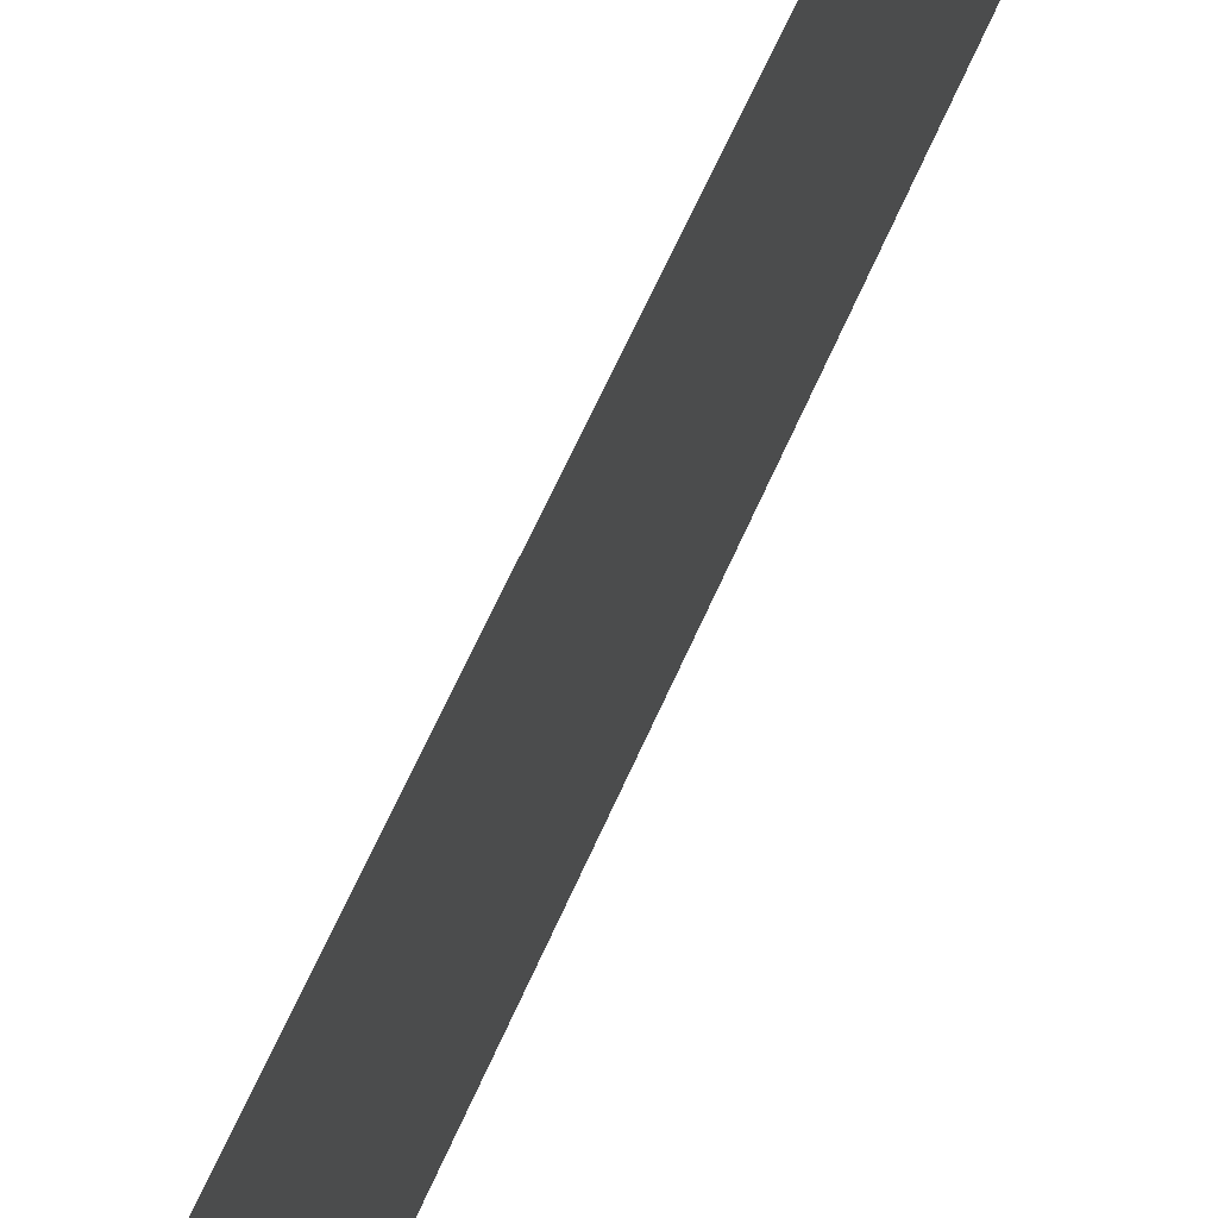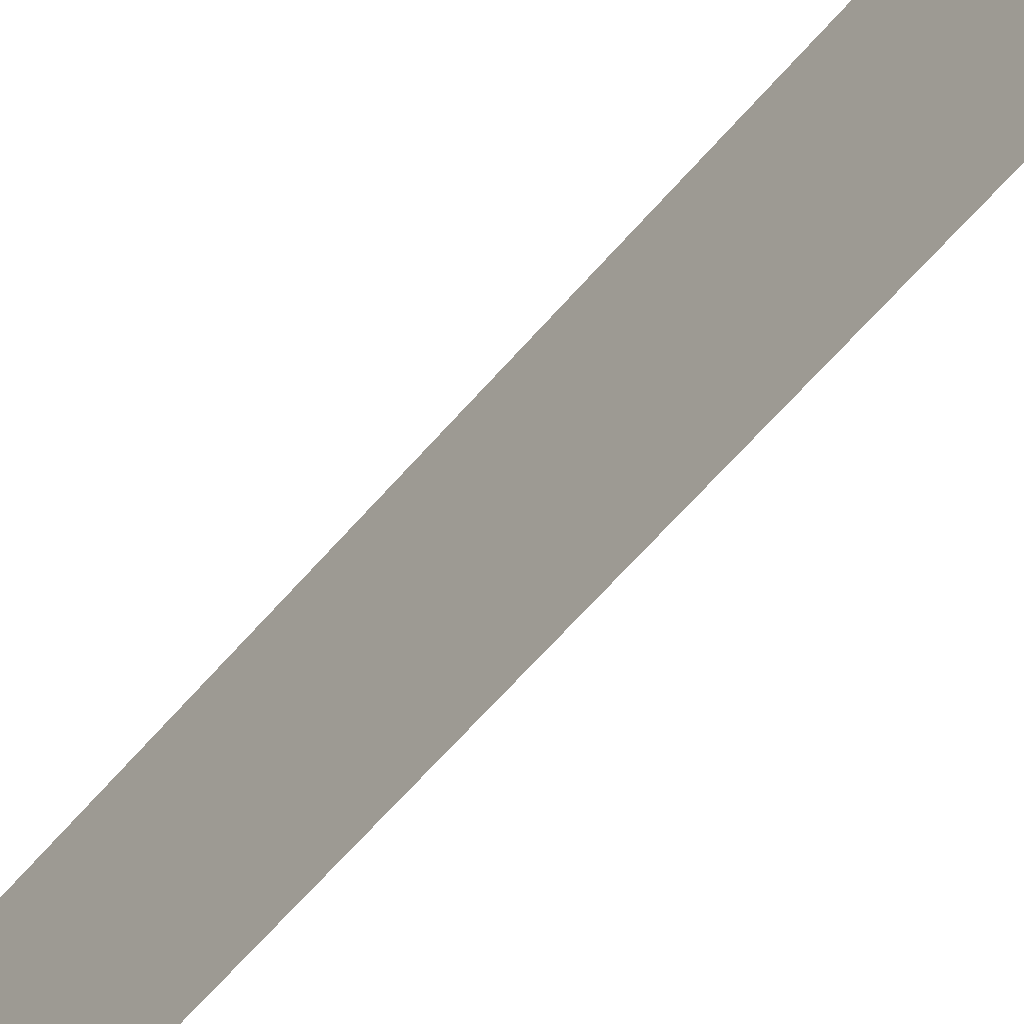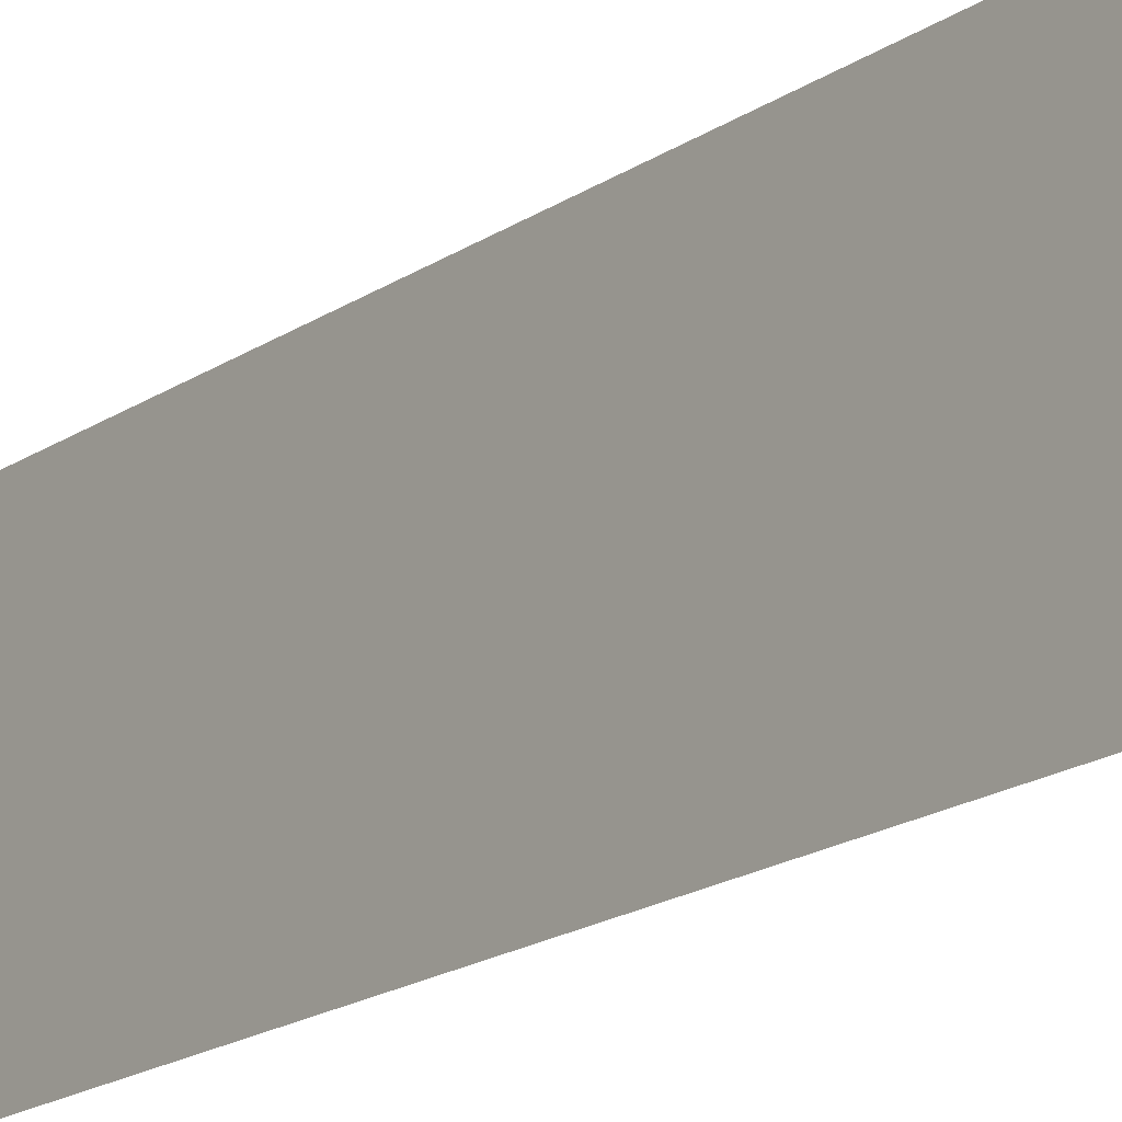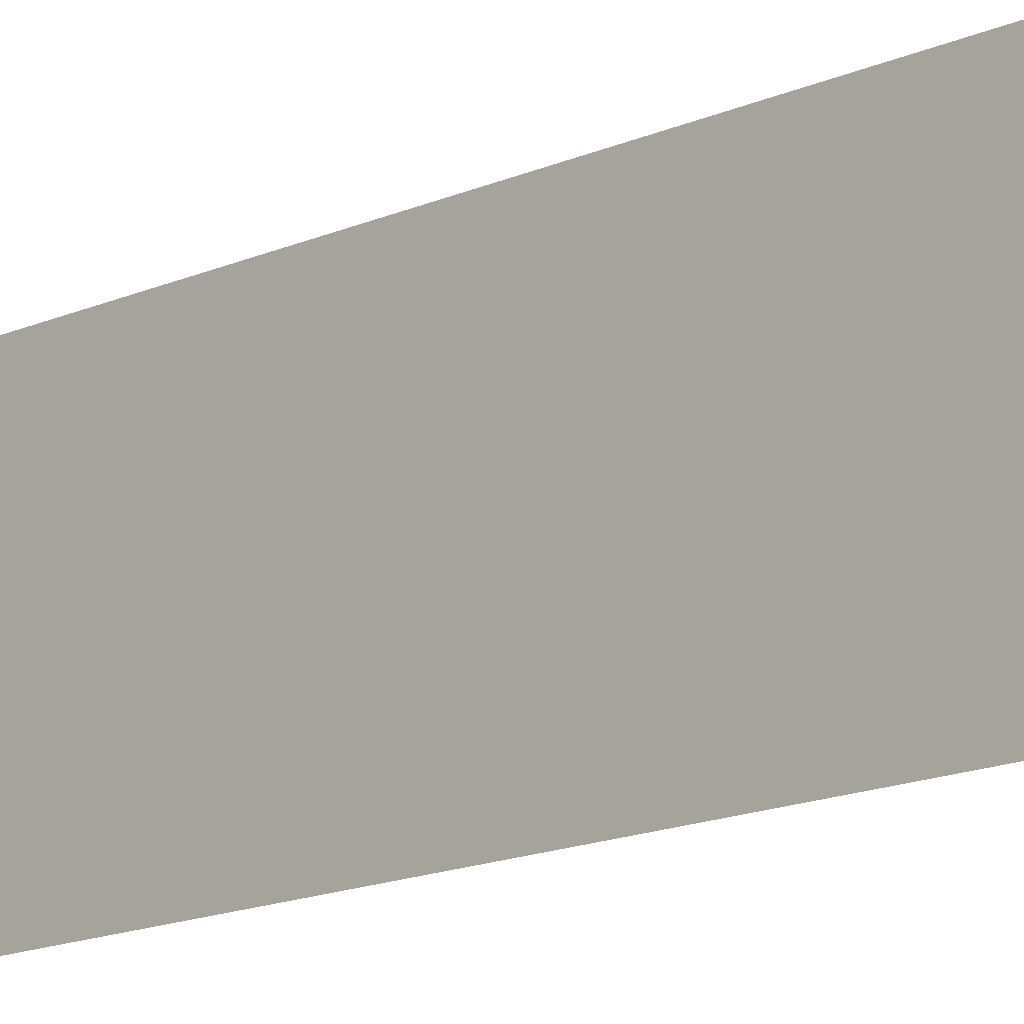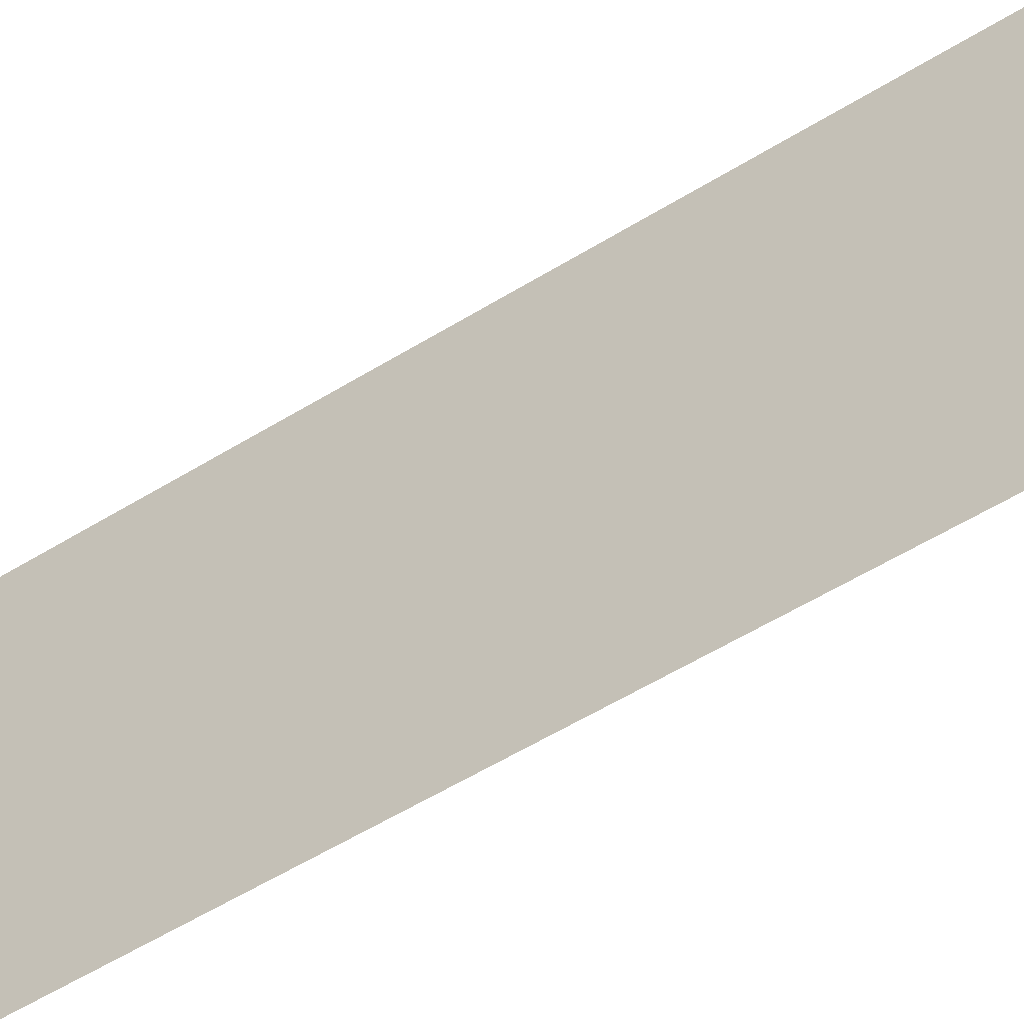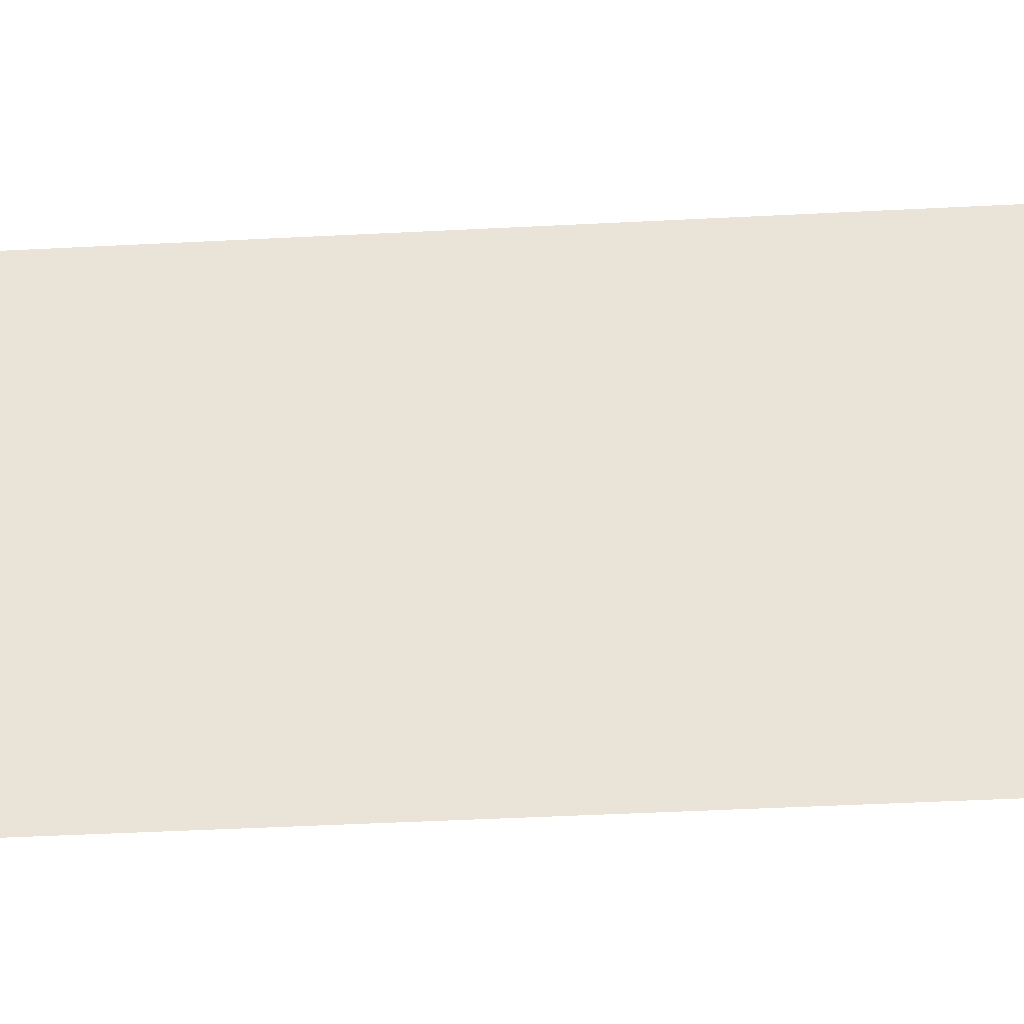
<metadata>
{"format":"obj","ext":"obj","renderer":"f3d","projection":"perspective","resolution":1024,"background":"white","views":[{"elev":58.7,"azim":22.7,"up":"+Y"},{"elev":-62.5,"azim":-40.5,"up":"+Y"},{"elev":-18.6,"azim":141.7,"up":"+Y"},{"elev":-15.2,"azim":-46.3,"up":"+Y"},{"elev":-49.1,"azim":125.4,"up":"+Y"},{"elev":-33.3,"azim":-85.6,"up":"+Y"}]}
</metadata>
<code>
o Plane.068_Plane.002
v -187 50.25 83.35
v -187 -2.25 -115.1
v -187 -2.25 83.35
v -187 50.25 -115.1
f 1 3 2
f 1 2 4

</code>
